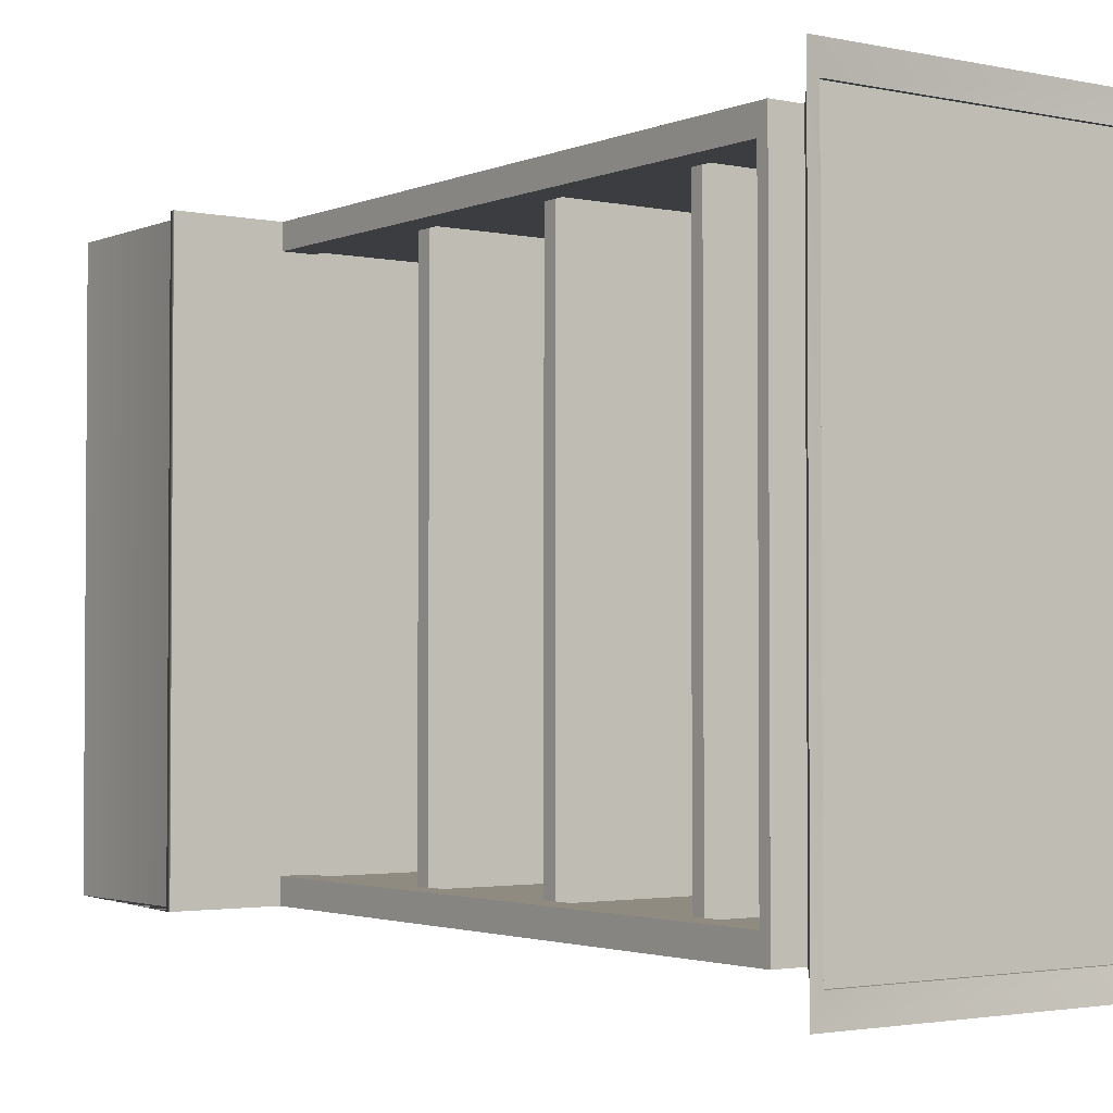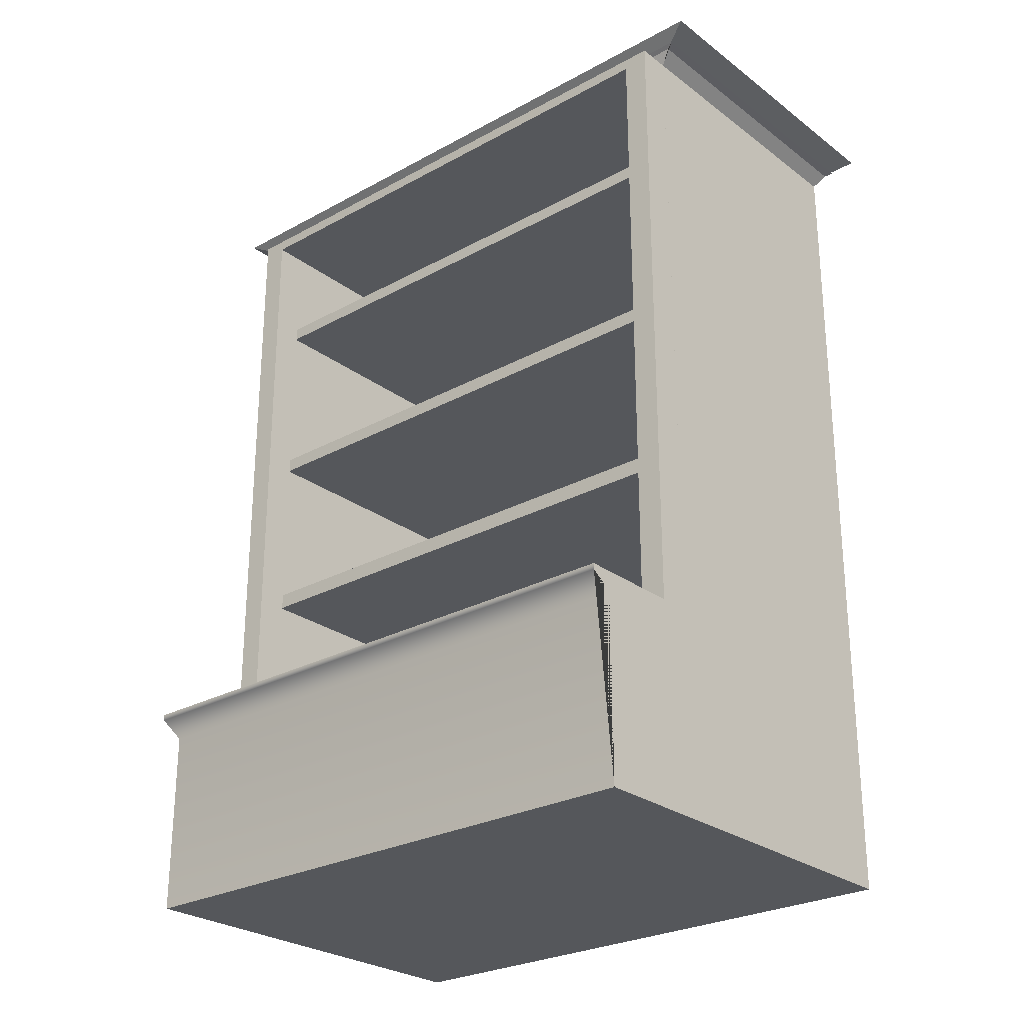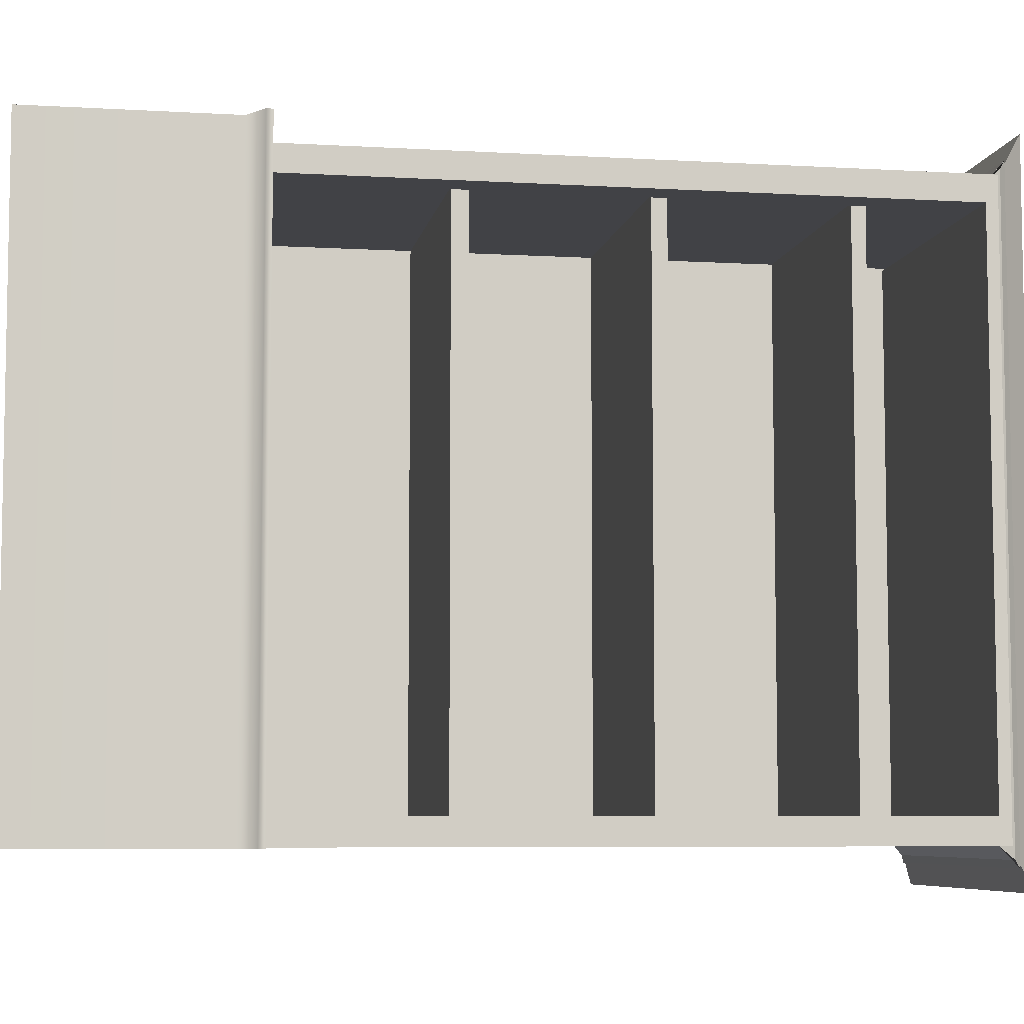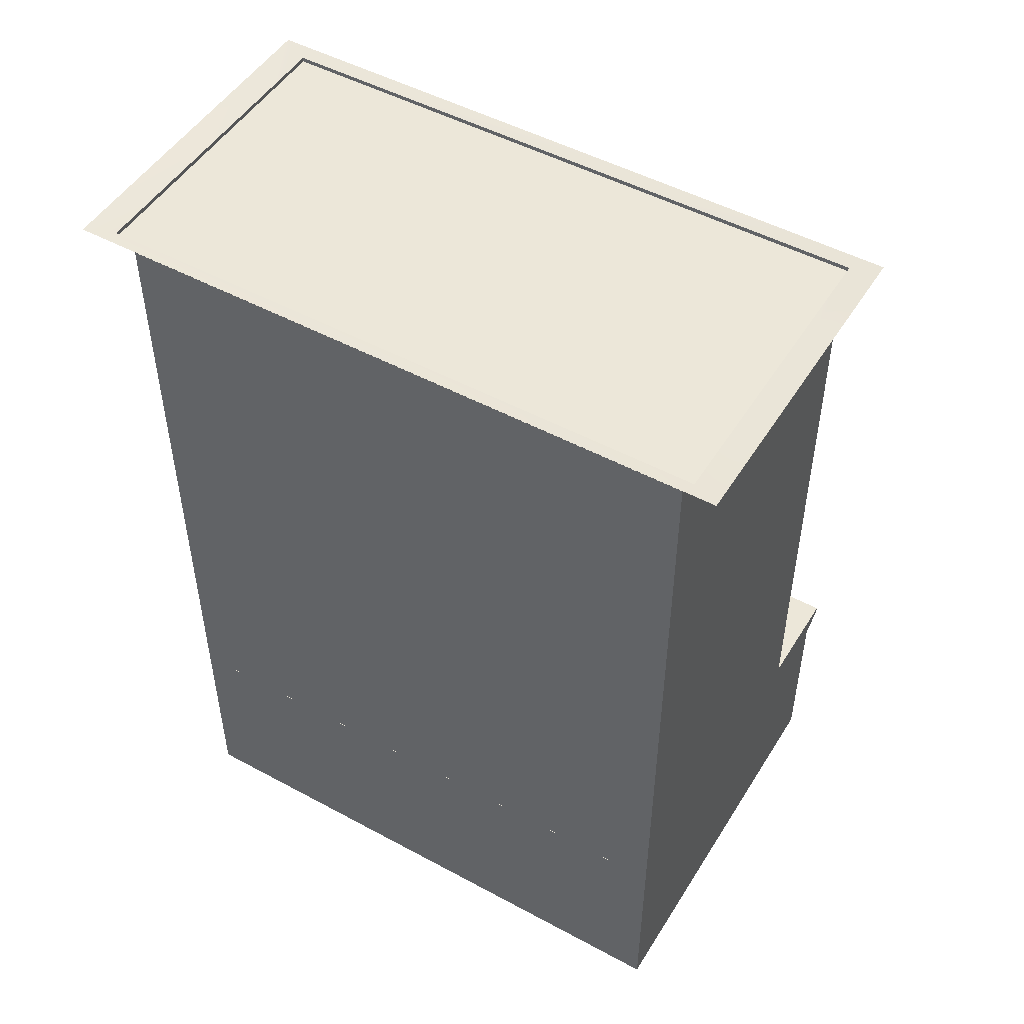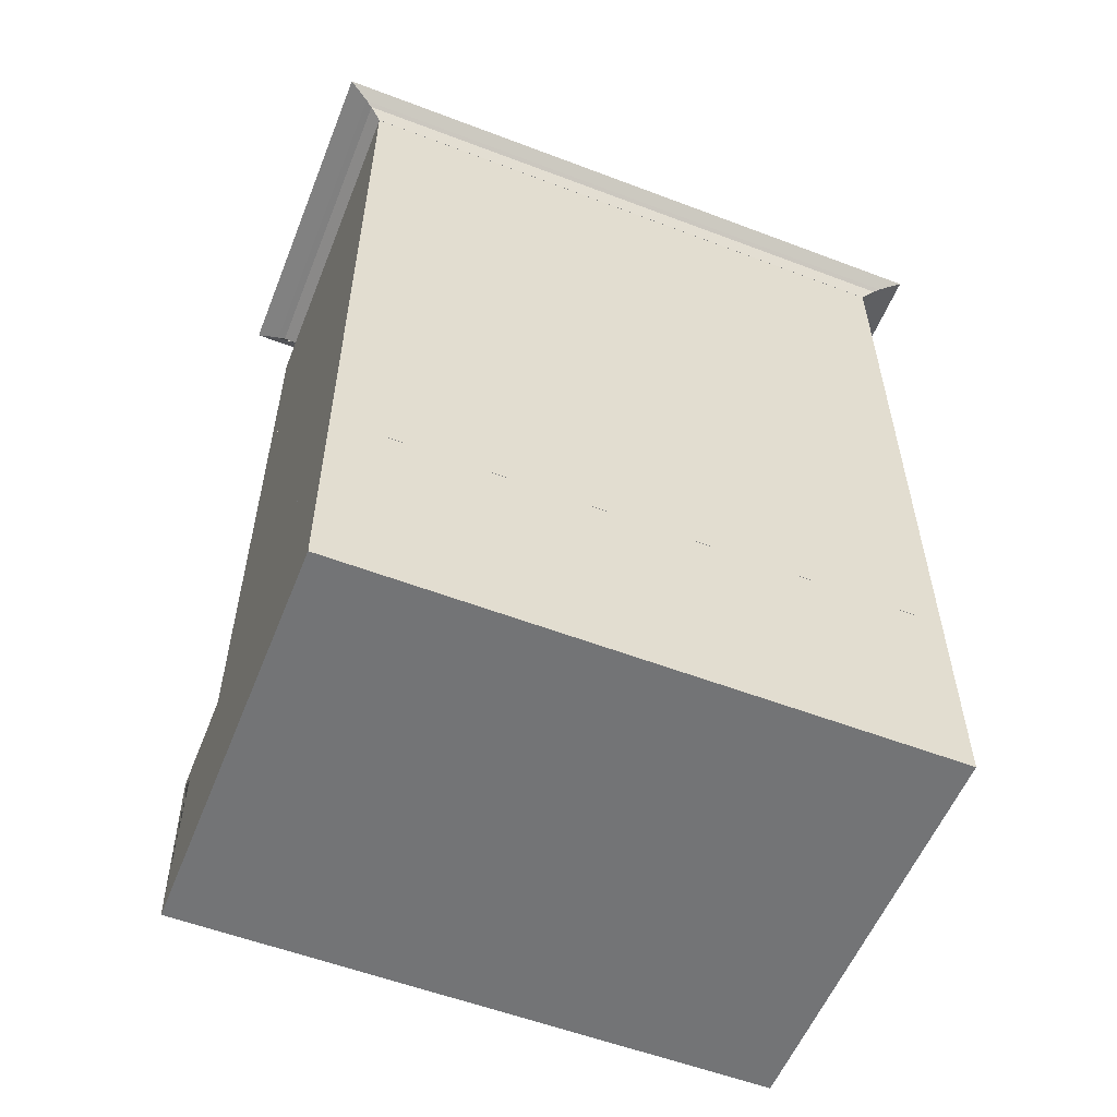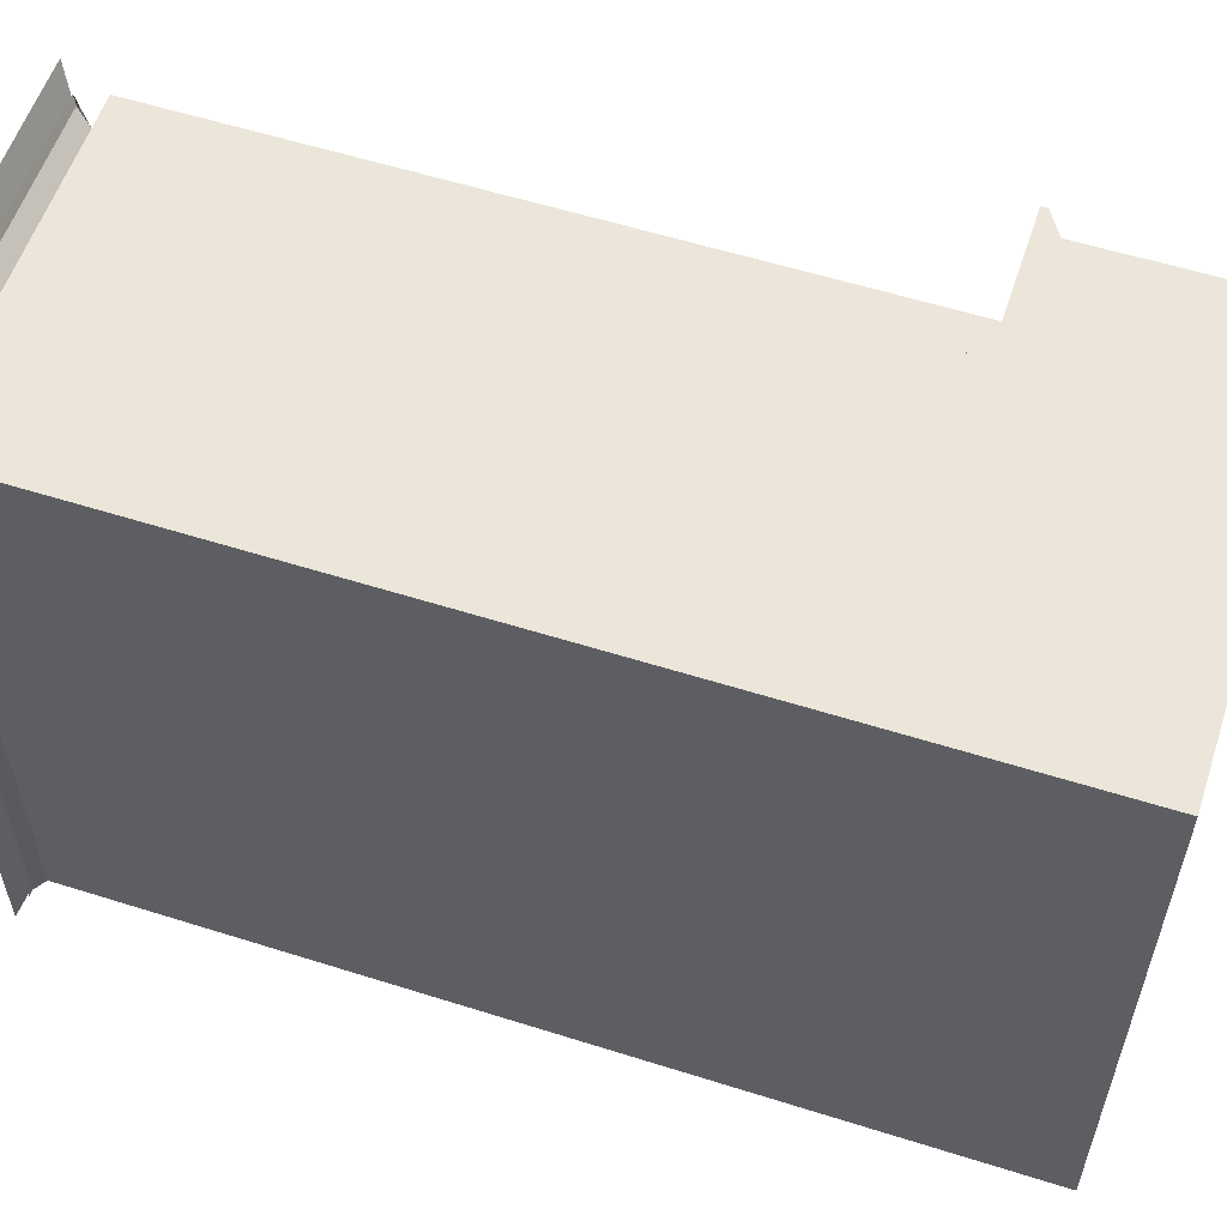
<metadata>
{"format":"obj","ext":"obj","renderer":"f3d","projection":"perspective","resolution":1024,"background":"white","views":[{"elev":-2.4,"azim":144.1,"up":"+Z"},{"elev":-26.5,"azim":130.7,"up":"+Y"},{"elev":-6.7,"azim":80.1,"up":"+Z"},{"elev":49.6,"azim":-59.2,"up":"+Y"},{"elev":-56.2,"azim":-111.7,"up":"+Y"},{"elev":57.3,"azim":-71.8,"up":"+Z"}]}
</metadata>
<code>
g default
v -63.01 -0.1588 0.8168
v -63.01 -0.1588 -9.094
v -62.62 3.321 0.8168
v -62.62 3.321 -9.094
v -69.97 3.321 0.8168
v -69.97 3.321 -9.094
v -69.97 -0.1588 0.8168
v -69.97 -0.1588 -9.094
v -64.4 3.321 -9.094
v -64.4 3.321 0.8168
v -64.4 3.321 -9.094
v -64.4 3.321 0.8168
v -69.97 3.321 -9.094
v -69.97 3.321 0.8168
v -64.96 3.321 -9.094
v -64.96 3.321 0.8168
v -64.96 14.38 -9.094
v -64.96 14.38 0.8168
v -69.97 14.38 -9.094
v -69.97 14.38 0.8168
v -69.97 3.321 0.8168
v -69.97 3.321 -9.094
v -69.97 3.321 0.8168
v -69.97 3.321 -9.094
v -69.97 3.321 -9.094
v -69.97 3.321 0.8168
v -64.96 3.321 -8.701
v -64.96 14.38 -8.701
v -64.96 3.321 0.4237
v -64.96 14.38 0.4237
v -69.35 3.321 -8.701
v -69.35 14.38 -8.701
v -69.35 3.321 0.4237
v -69.35 14.38 0.4237
v -69.35 3.321 -8.701
v -69.35 14.38 -8.701
v -69.35 3.321 0.4237
v -69.35 14.38 0.4237
v -64.96 14.23 -9.094
v -64.96 14.23 0.8168
v -69.97 14.23 -9.094
v -69.97 14.23 0.8168
v -64.96 14.23 0.8168
v -69.97 14.23 0.8168
v -69.97 14.23 -9.094
v -64.96 14.23 -9.094
v -64.96 14.23 -8.701
v -69.35 14.23 -8.701
v -69.35 14.23 -8.701
v -69.35 14.23 0.4237
v -69.35 14.23 0.4237
v -64.96 14.23 0.4237
v -64.79 14.49 -9.424
v -64.79 14.49 1.147
v -64.86 14.44 1.024
v -64.86 14.44 -9.301
v -64.86 14.44 1.024
v -70.08 14.44 1.024
v -64.79 14.49 1.147
v -70.14 14.49 1.147
v -70.08 14.44 -9.301
v -70.14 14.49 -9.424
v -64.86 14.44 -9.301
v -64.79 14.49 -9.424
v -64.61 14.67 -9.788
v -64.61 14.67 1.511
v -70.32 14.67 -9.788
v -70.32 14.67 1.511
v -64.85 14.63 -9.317
v -64.85 14.63 1.04
v -70.09 14.63 -9.317
v -70.09 14.63 1.04
v -64.85 14.55 -9.317
v -64.85 14.55 1.04
v -70.09 14.55 -9.317
v -70.09 14.55 1.04
v -63.01 2.973 -9.094
v -63.01 2.973 0.8168
v -62.62 3.219 -9.094
v -62.62 3.219 0.8168
v -64.4 3.321 -9.094
v -64.4 3.321 0.8168
v -64.96 3.321 -9.094
v -64.96 3.321 0.8168
v -64.4 14.23 -9.094
v -64.4 14.23 0.8168
v -64.96 14.23 -9.094
v -64.96 14.23 0.8168
v -64.4 3.319 -8.663
v -64.4 14.23 -8.663
v -64.4 3.321 0.3855
v -64.4 14.23 0.3855
v -64.95 3.319 -8.663
v -64.95 14.23 -8.663
v -64.95 3.321 0.3855
v -64.95 14.23 0.3855
v -64.53 3.319 0.5362
v -64.53 14.23 0.5362
v -64.82 14.23 0.5362
v -64.82 3.319 0.5362
v -64.53 3.321 0.3855
v -64.53 14.23 0.3855
v -64.82 3.321 0.3855
v -64.82 14.23 0.3855
v -64.4 14.23 -8.663
v -64.4 14.23 0.3859
v -64.4 14.04 -8.663
v -64.4 14.04 0.3859
v -69.93 14.04 -8.663
v -69.93 14.04 0.3859
v -69.35 6.092 -8.701
v -69.35 6.359 -8.701
v -69.35 6.359 0.4237
v -69.35 6.092 0.4237
v -69.35 9.316 -8.701
v -69.35 9.316 0.4237
v -69.35 9.073 0.4237
v -69.35 9.073 -8.701
v -69.35 12.36 -8.701
v -69.35 12.36 0.4237
v -69.35 12.13 0.4237
v -69.35 12.13 -8.701
v -64.96 6.092 -8.701
v -64.96 6.359 -8.701
v -64.96 6.359 0.4237
v -64.96 6.092 0.4237
v -64.96 9.316 -8.701
v -64.96 9.316 0.4237
v -64.96 9.073 0.4237
v -64.96 9.073 -8.701
v -64.96 12.36 -8.701
v -64.96 12.36 0.4237
v -64.96 12.13 0.4237
v -64.96 12.13 -8.701
v -64.4 3.321 -9.094
v -64.4 3.321 0.8168
v -64.38 3.321 -9.094
v -64.38 3.321 0.8168
v -64.94 3.319 -8.667
v -64.94 14.23 -8.667
g Wardrobe_pCube1
f 1 2 77 78
f 3 4 9 10
f 5 6 8 7
f 7 8 2 1
f 2 8 6 9 4 79 77
f 7 1 78 80 3 10 5
f 86 85 87 88
f 10 9 11 12
f 9 6 13 15 11
f 6 5 14 13
f 5 10 12 16 14
f 74 73 75 76
f 15 13 45 46
f 13 14 44 45
f 14 16 43 44
f 5 6 22 21
f 14 13 24 23
f 16 15 25 26
f 15 46 47 27
f 52 43 16 29
f 27 47 48 31
f 52 29 33 51
f 31 48 49 35
f 51 33 37 50
f 123 124 125 126
f 53 54 55 56
f 39 40 42 41
f 58 57 59 60
f 61 58 60 62
f 63 61 62 64
f 47 46 17 28
f 48 47 28 32
f 49 48 32 36
f 50 49 36 38
f 34 51 50 38
f 30 52 51 34
f 18 43 52 30
f 17 18 54 53
f 18 40 55 54
f 40 39 56 55
f 39 17 53 56
f 44 43 57 58
f 43 18 59 57
f 18 20 60 59
f 45 44 58 61
f 20 19 62 60
f 46 45 61 63
f 19 17 64 62
f 17 46 63 64
f 18 17 65 66
f 17 19 67 65
f 19 20 68 67
f 20 18 66 68
f 66 65 69 70
f 65 67 71 69
f 67 68 72 71
f 68 66 70 72
f 70 69 73 74
f 69 71 75 73
f 71 72 76 75
f 72 70 74 76
f 78 77 79 80
f 80 79 4 3
f 12 11 81 82
f 11 15 83 81
f 15 16 84 83
f 16 12 82 84
f 81 83 87 85
f 84 82 86 88
f 81 85 90 89
f 86 82 91 92
f 97 98 99 100
f 102 101 103 104
f 90 94 99 98
f 93 89 97 100
f 92 91 101 102
f 91 95 103 101
f 95 96 104 103
f 96 92 102 104
f 85 86 106 105
f 105 106 108 107
f 107 108 110 109
f 35 49 112 111
f 127 128 129 130
f 50 37 114 113
f 37 35 111 114
f 131 132 133 134
f 50 113 117 116
f 113 112 118 117
f 112 49 115 118
f 49 50 120 119
f 50 116 121 120
f 116 115 122 121
f 115 49 119 122
f 111 112 124 123
f 112 113 125 124
f 113 114 126 125
f 114 111 123 126
f 115 116 128 127
f 116 117 129 128
f 117 118 130 129
f 118 115 127 130
f 119 120 132 131
f 120 121 133 132
f 121 122 134 133
f 122 119 131 134
f 9 10 136 135
f 15 16 138 137
f 89 90 140 139

</code>
